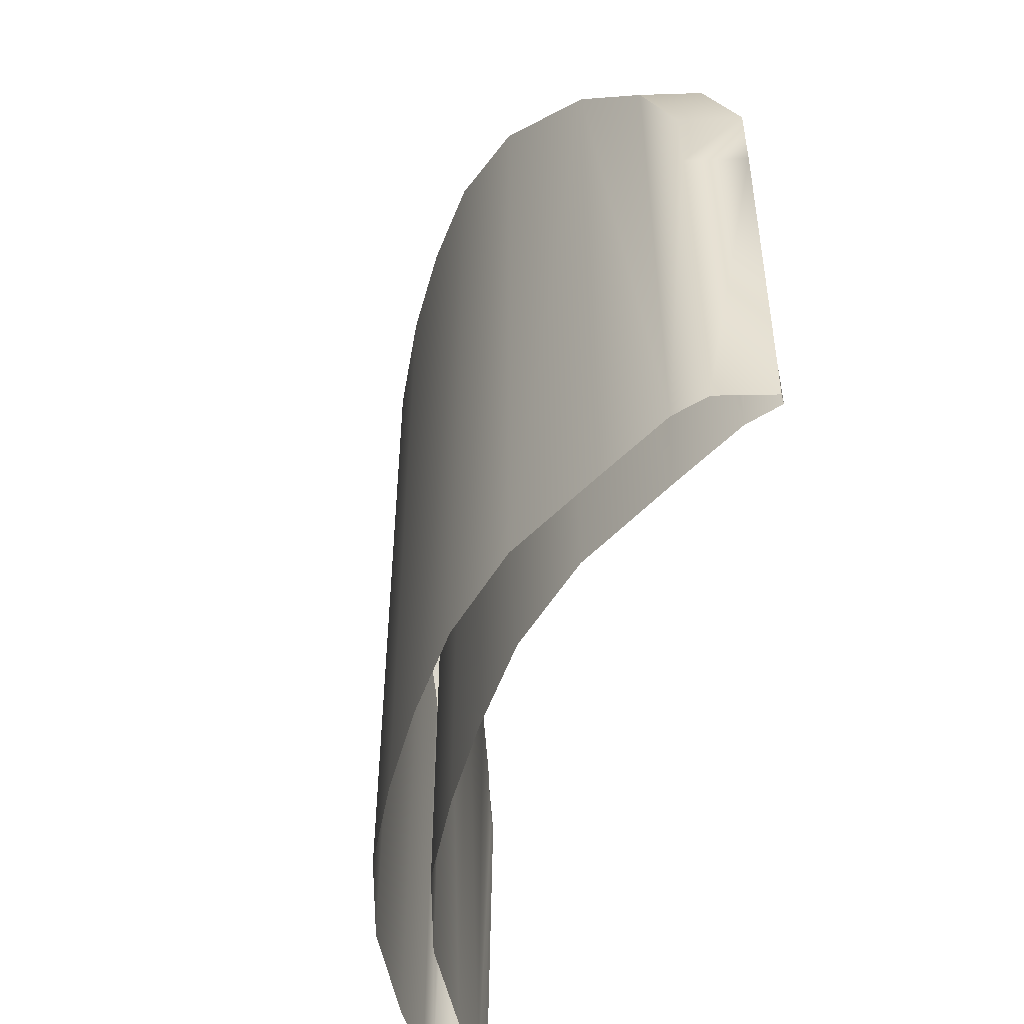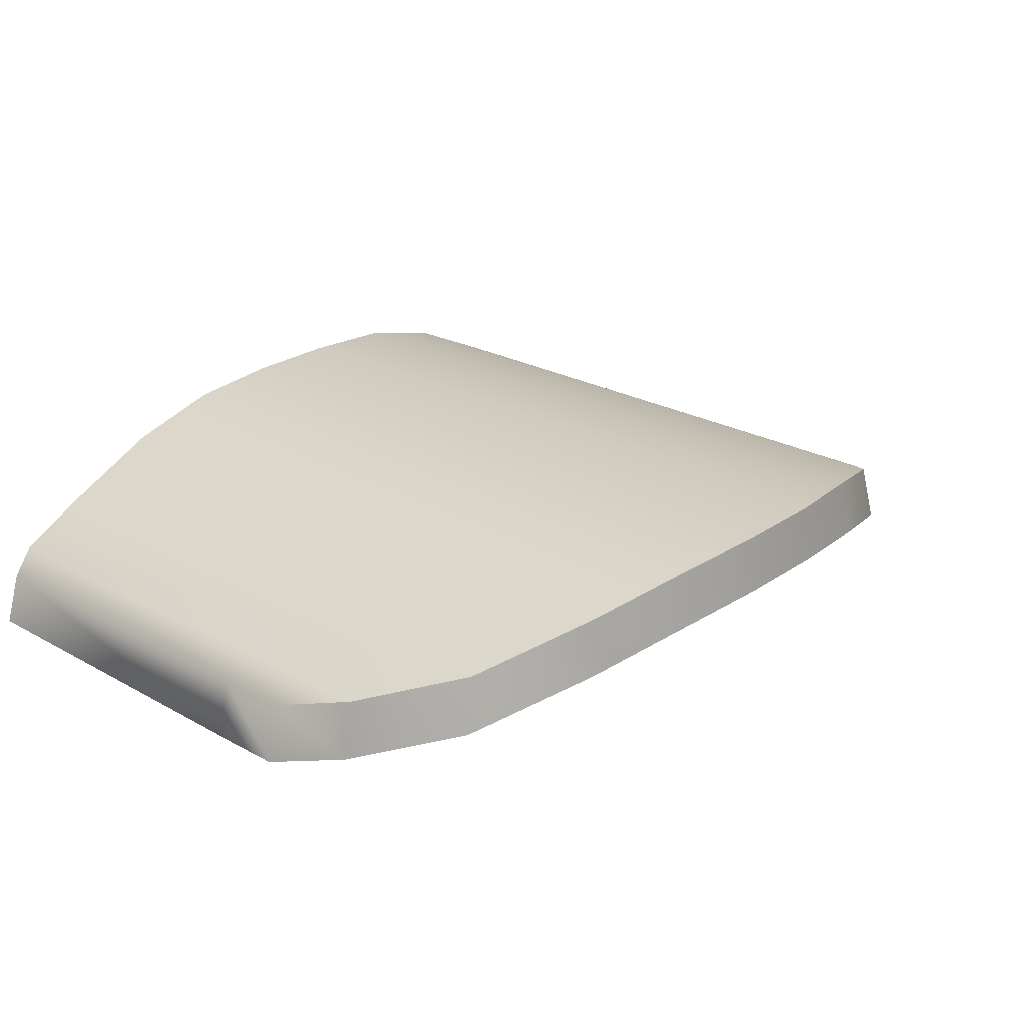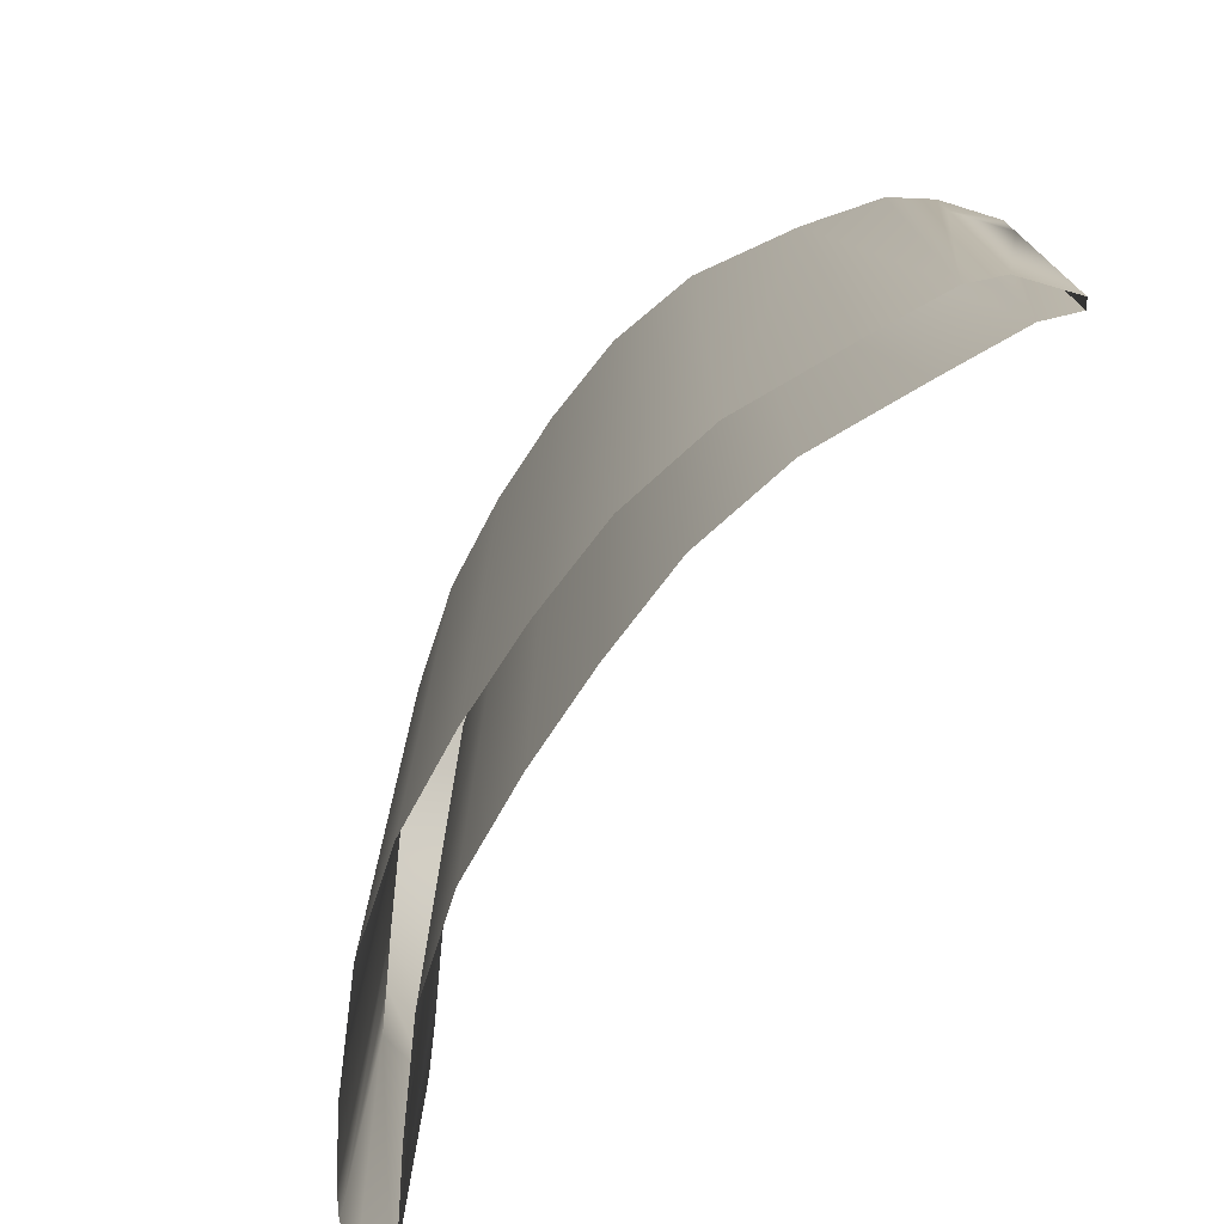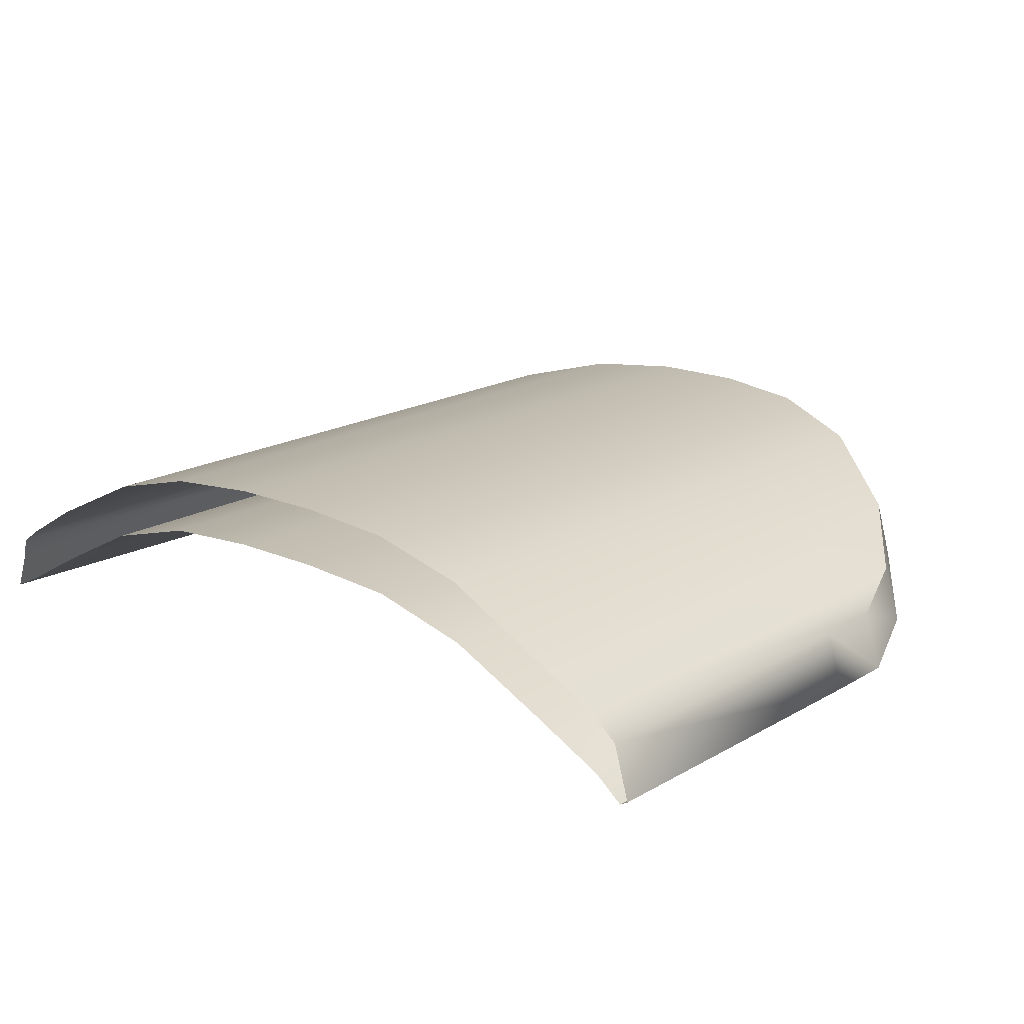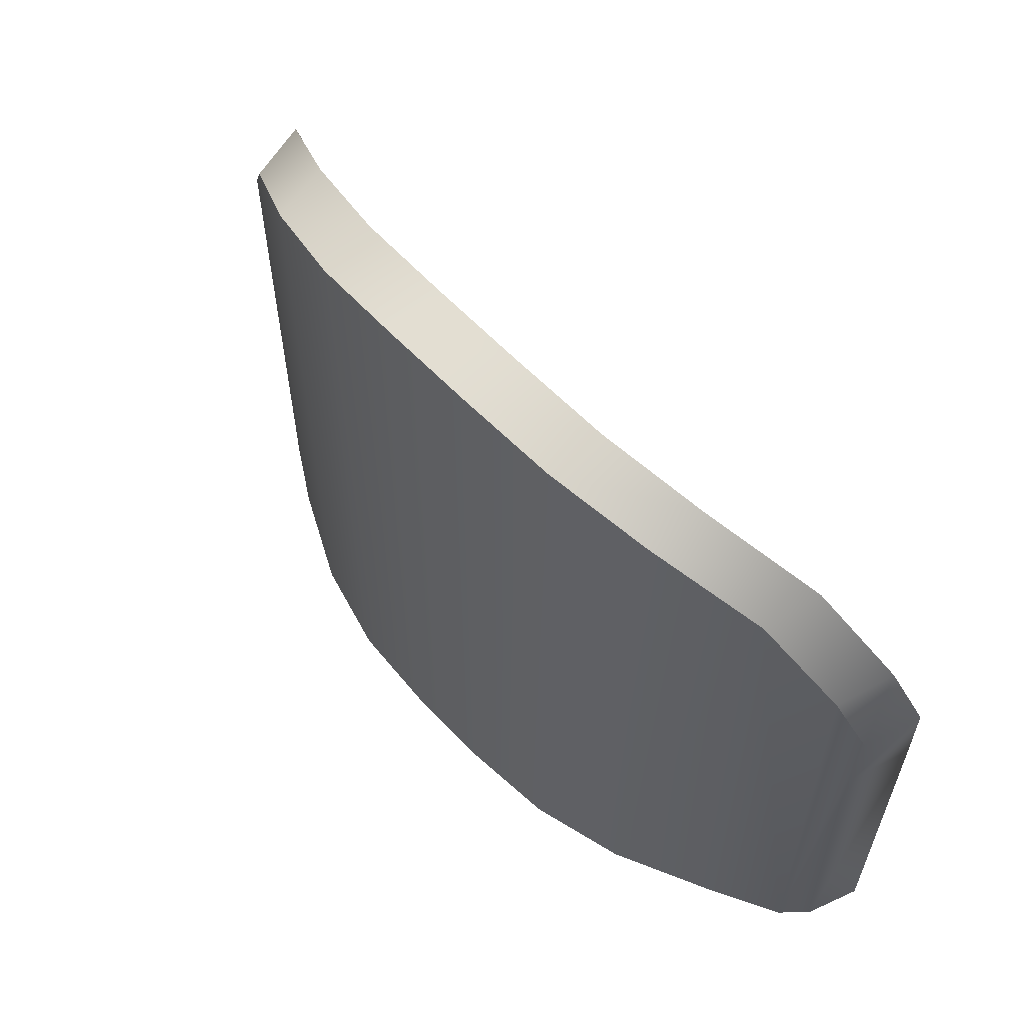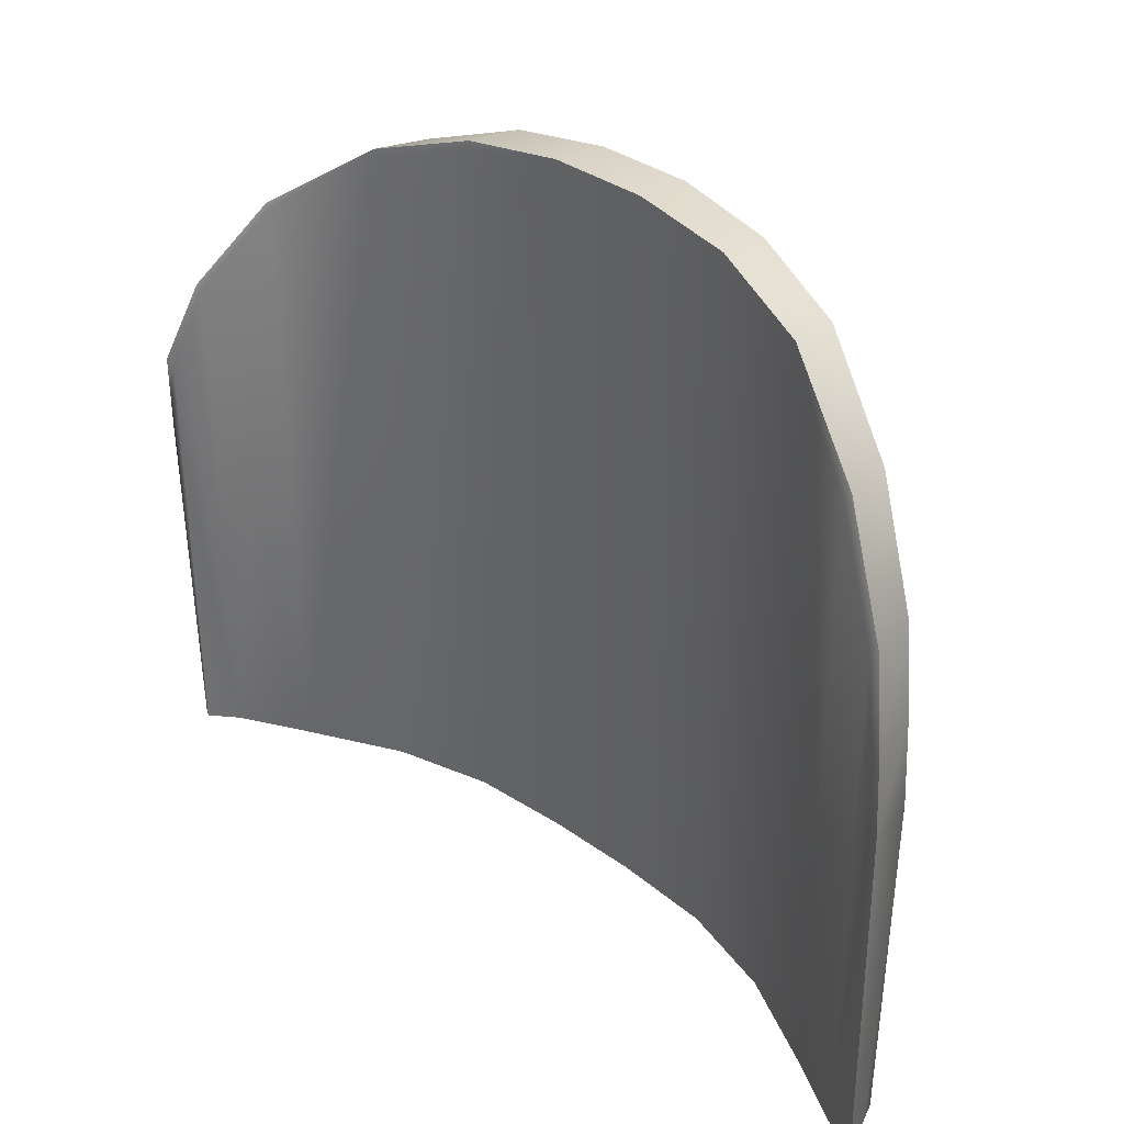
<metadata>
{"format":"obj","ext":"obj","renderer":"f3d","projection":"perspective","resolution":1024,"background":"white","views":[{"elev":-51.5,"azim":75.1,"up":"+Y"},{"elev":24.7,"azim":131.8,"up":"+Z"},{"elev":-74.7,"azim":57.0,"up":"+Y"},{"elev":17.3,"azim":40.3,"up":"+Z"},{"elev":59.9,"azim":47.4,"up":"+Y"},{"elev":34.8,"azim":-135.2,"up":"+Y"}]}
</metadata>
<code>
v  -17.97 32.66 -3.152
v  -12.72 36.5 -0.5941
v  -7.654 38.21 0.6801
v  -2.595 39.05 1.074
v  2.464 39.05 1.038
v  7.522 38.37 0.6217
v  12.58 36.66 -0.6914
v  17.72 32.87 -3.29
v  -18.64 33.12 -6.169
v  -13.2 36.99 -3.611
v  -7.944 38.72 -2.338
v  -2.694 39.41 -1.961
v  2.554 39.41 -1.981
v  7.801 38.72 -2.399
v  13.04 36.99 -3.712
v  18.37 33.18 -6.311
v  -22.86 0.2063 -7.053
v  -2.595 0.3573 1.058
v  2.464 0.3573 1.038
v  12.58 0.3245 -0.7066
v  22.67 0.3572 -6.503
v  23.52 0.3004 -9.278
v  23.09 0.3004 -9.524
v  -23.18 0.3004 -8.825
v  -23.72 0.3004 -9.096
v  -22.86 19.28 -6.328
v  -12.72 0.1409 -0.6089
v  -7.657 0.1409 0.6929
v  -2.595 0.2918 1.058
v  2.464 0.2918 1.038
v  7.522 0.2918 0.6341
v  22.66 19.43 -6.503
v  23.52 19.58 -9.525
v  23.09 19.58 -9.518
v  -23.05 19.58 -9.028
v  -23.72 19.58 -9.344
v  -22.27 23.22 -5.809
v  22.67 23.37 -6.503
v  23.52 23.56 -9.525
v  -23.1 23.56 -8.826
v  -21.23 27.51 -5.025
v  21.34 27.69 -5.189
v  22.13 27.93 -8.211
v  -22.02 27.9 -8.041
v  13.04 36.61 -3.724
v  7.509 38.33 -2.378
v  2.452 38.98 -1.981
v  -2.648 39 -1.961
v  -7.944 38.12 -2.319
v  -13.2 36.39 -3.595
v  -17.99 -0.034 -3.143
v  -21.21 -0.034 -5.048
v  -22.31 -0.0341 -5.832
v  17.77 0.1168 -3.254
v  21.43 0.1168 -5.181
v  21.78 27.84 -8.21
v  23.03 23.46 -9.524
v  18.09 33.03 -6.31
v  -18.19 32.78 -6.171
v  -21.56 27.66 -8.043
v  -22.58 23.4 -8.725
v  21.79 0.1168 -8.237
v  18.12 0.1168 -6.345
v  12.99 0.1168 -3.794
v  7.765 0.1168 -2.385
v  2.5 0.1168 -1.998
v  -2.603 0.1168 -1.937
v  -7.912 0.1168 -2.243
v  -13.14 0.1168 -3.652
v  -18.26 0.1168 -6.245
v  -21.61 0.1168 -8.111
g bridge_01_exitSign
f 1 2 10 9
f 2 3 11 10
f 3 4 12 11
f 4 5 13 12
f 5 6 14 13
f 6 7 15 14
f 7 8 16 15
f 18 19 30 29
f 31 30 19
f 27 28 3 2
f 28 29 4 3
f 29 30 5 4
f 30 31 6 5
f 31 20 7 6
f 8 7 20
f 21 22 33 32
f 32 33 39 38
f 38 39 43 42
f 42 43 16 8
f 22 23 34 33
f 24 25 36 35
f 35 36 40
f 45 46 14 15
f 46 47 13 14
f 47 48 12 13
f 48 49 11 12
f 49 50 10 11
f 9 10 50
f 25 17 26 36
f 36 26 37 40
f 40 37 41 44
f 44 41 1 9
f 8 20 54
f 8 54 55
f 8 55 42
f 42 55 38
f 38 55 32
f 32 55 21
f 2 1 51
f 2 51 27
f 1 41 52
f 1 52 51
f 41 53 52
f 41 37 53
f 37 26 53
f 26 17 53
f 40 61 35
f 44 61 40
f 44 60 61
f 9 59 60
f 9 60 44
f 50 59 9
f 39 33 57
f 57 33 34
f 43 39 56
f 56 39 57
f 16 43 56
f 16 56 58
f 15 58 45
f 15 16 58
f 34 23 62
f 57 34 62
f 56 57 62
f 58 56 62
f 58 62 63
f 45 58 63
f 45 63 64
f 46 45 64
f 46 64 65
f 46 65 47
f 47 65 66
f 48 47 66
f 66 67 48
f 49 48 67 68
f 49 68 69 50
f 50 69 70 59
f 59 70 71 60
f 60 71 61
f 61 71 35
f 35 71 24

</code>
